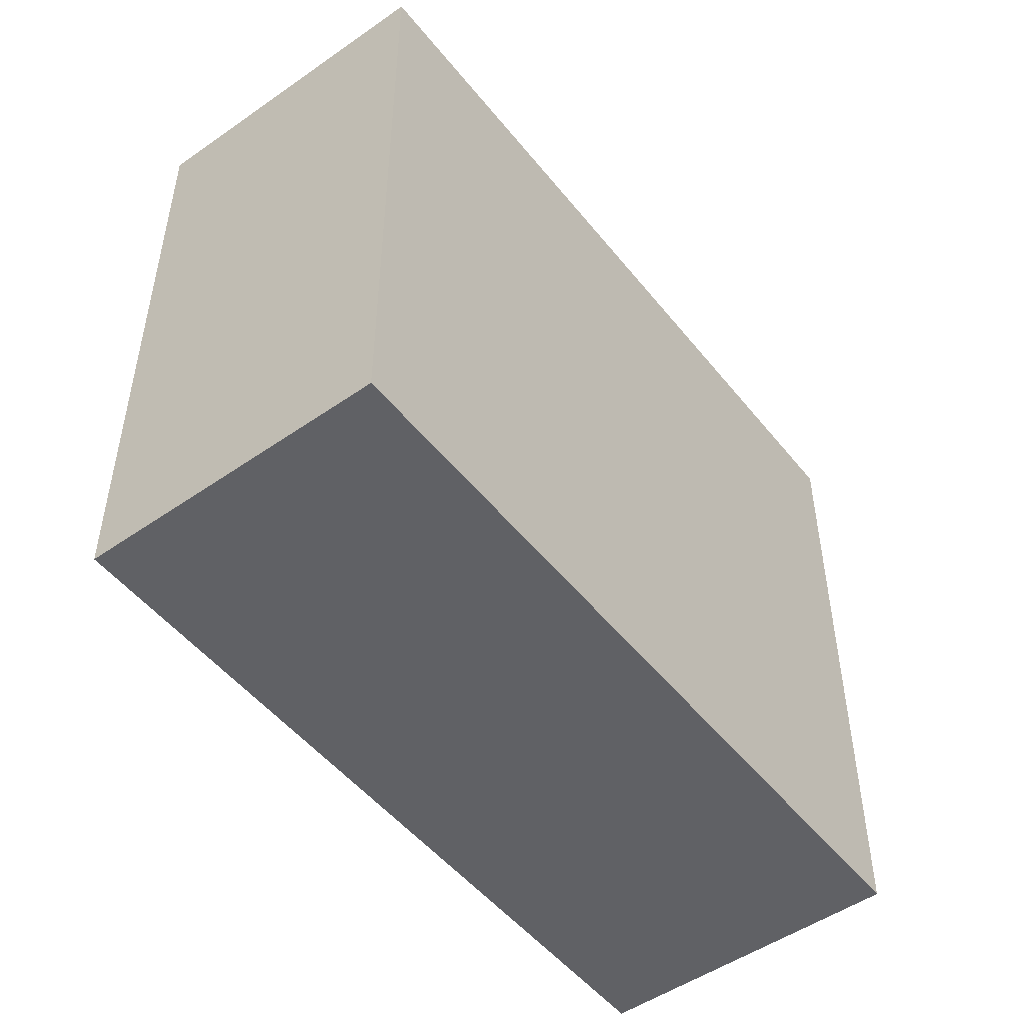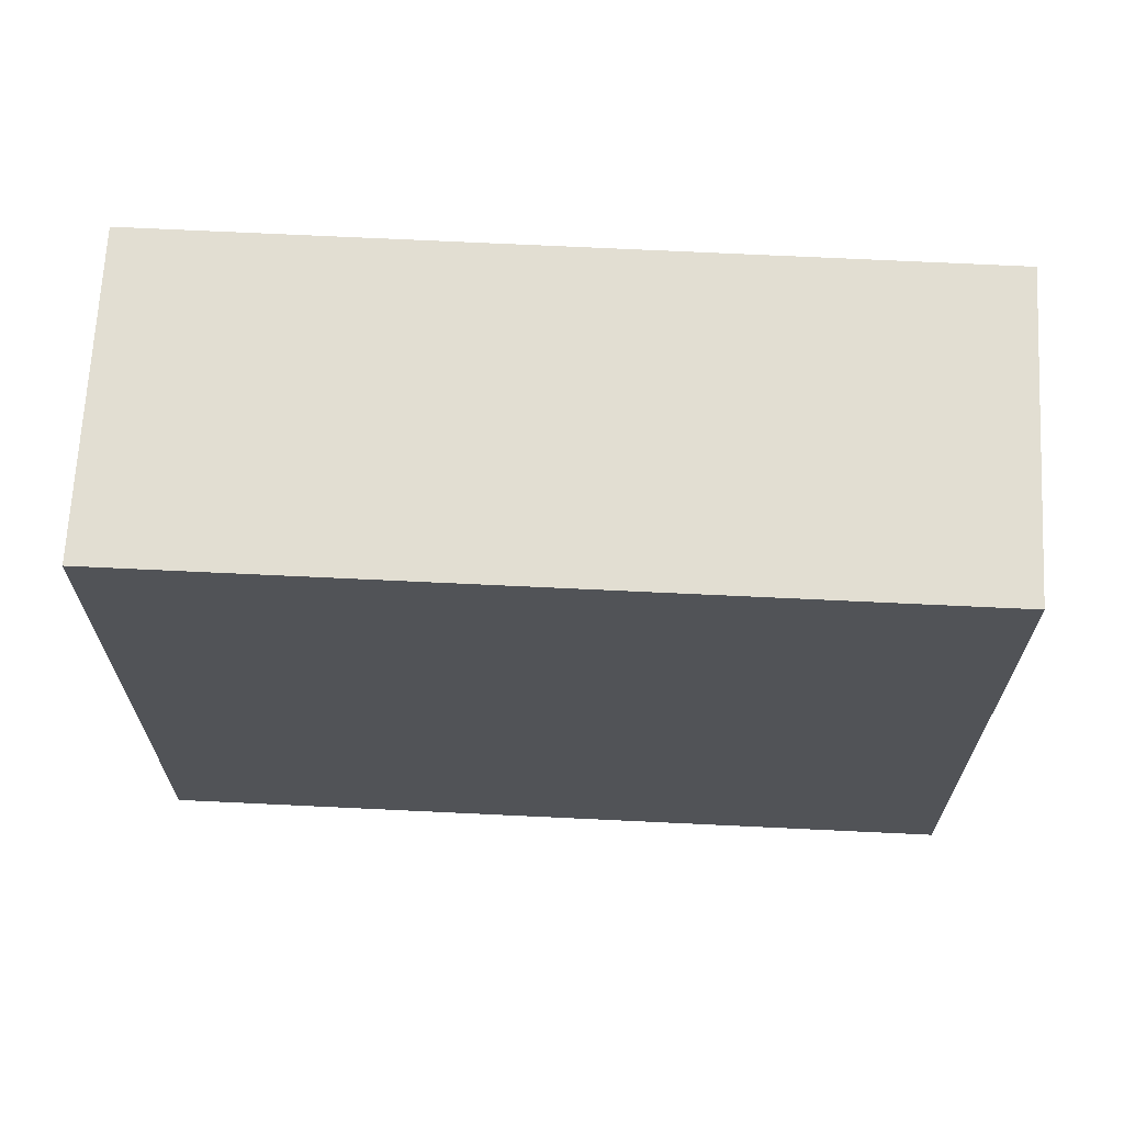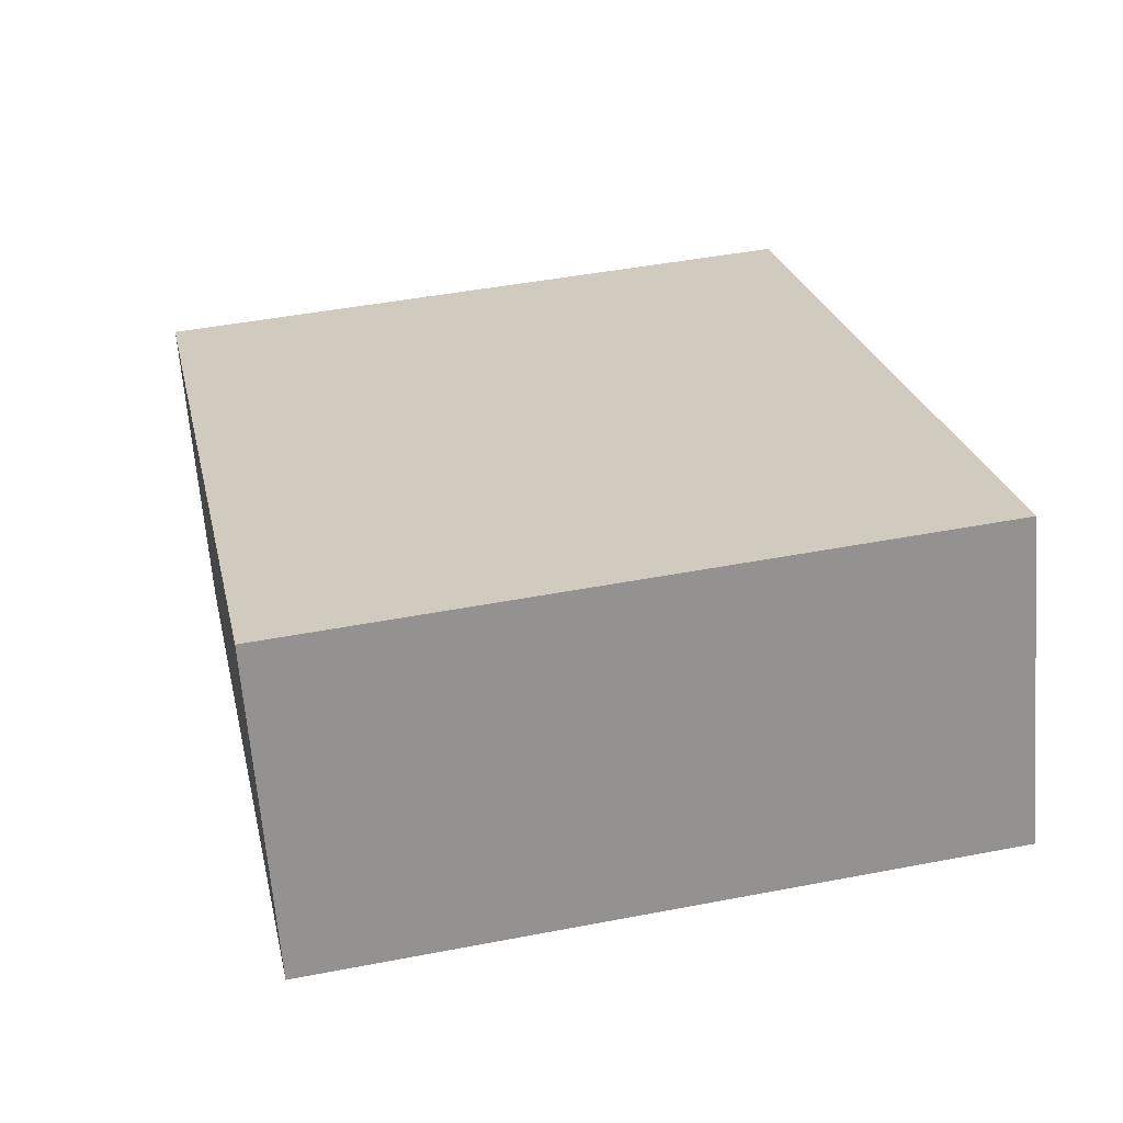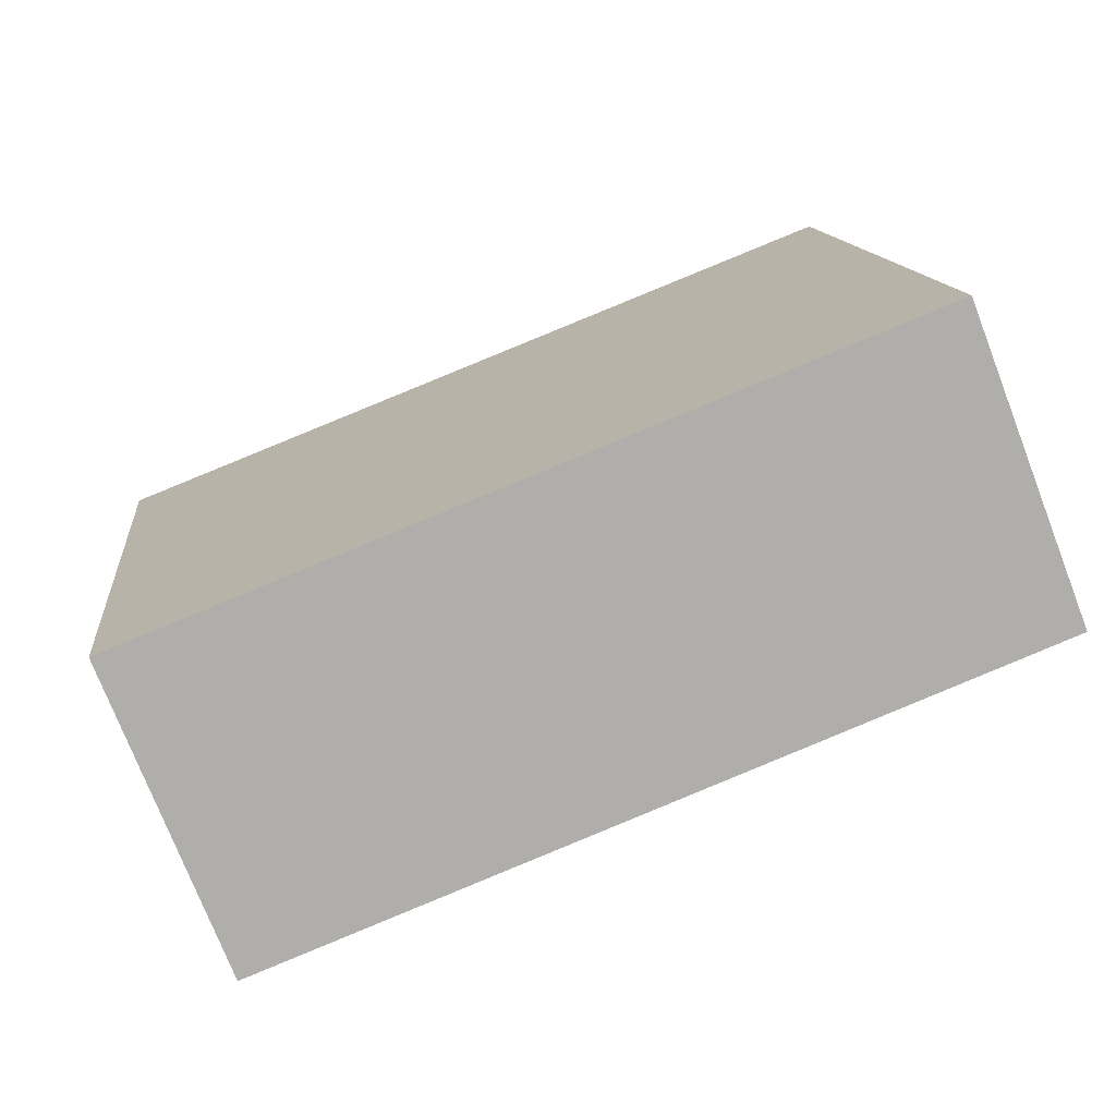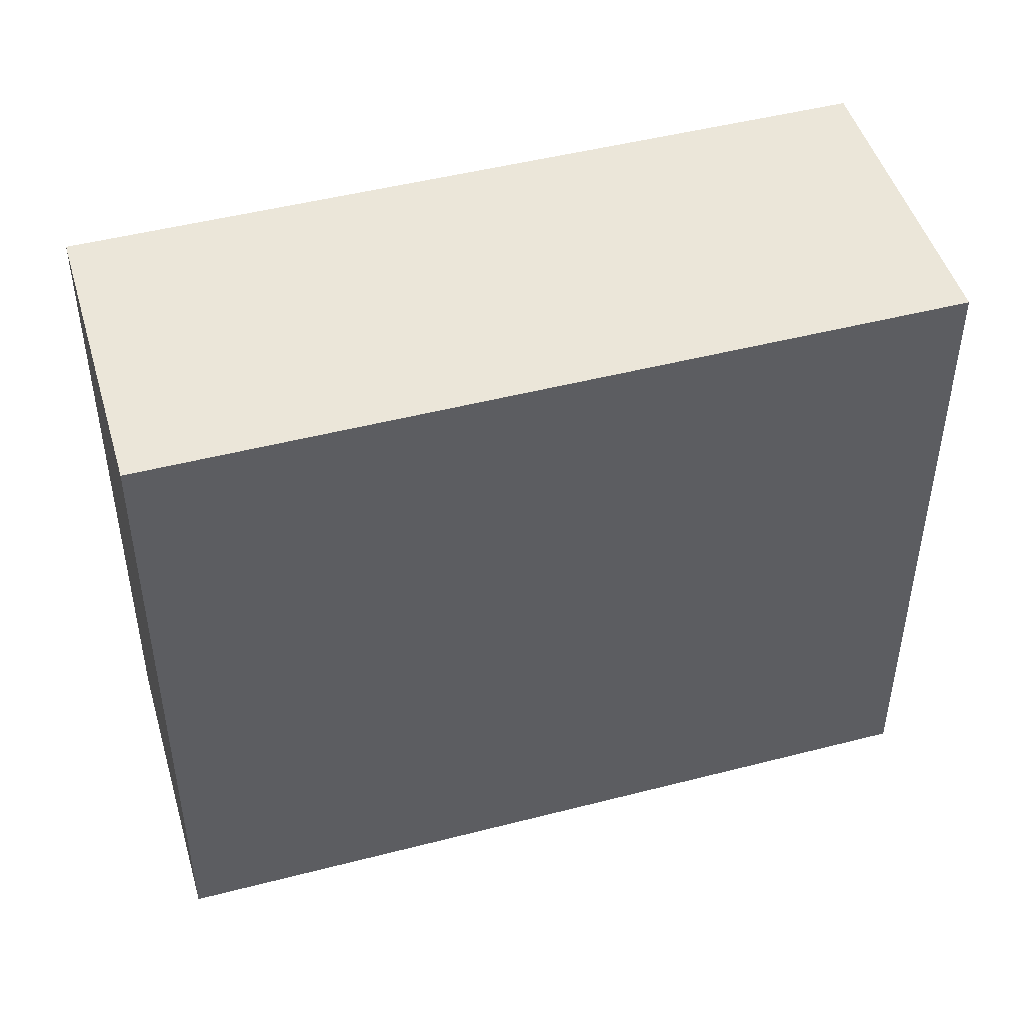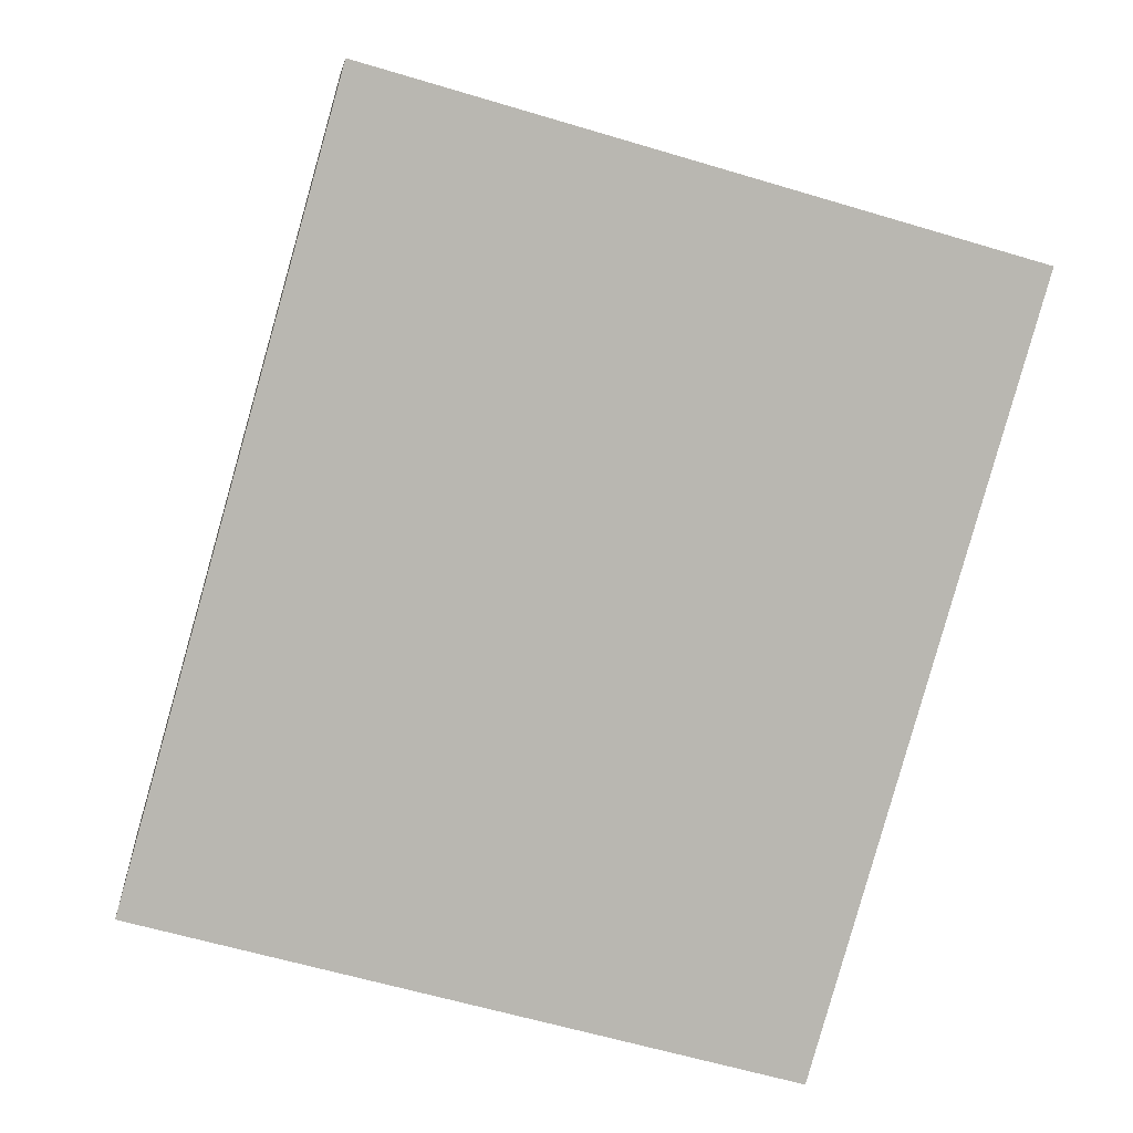
<metadata>
{"format":"obj","ext":"obj","renderer":"f3d","projection":"perspective","resolution":1024,"background":"white","views":[{"elev":-50.3,"azim":-31.3,"up":"+Y"},{"elev":67.9,"azim":24.3,"up":"+Y"},{"elev":45.6,"azim":-102.5,"up":"+Z"},{"elev":12.8,"azim":174.0,"up":"+Z"},{"elev":47.3,"azim":-174.8,"up":"+Y"},{"elev":-60.9,"azim":-107.0,"up":"+Z"}]}
</metadata>
<code>
v  0 11.33 6.936e-16
v  14.62 11.33 0.021
v  12.67 11.33 -4.987
v  1.952 11.33 5.024
v  12.67 3.054e-16 -4.987
v  0 0 0
v  1.952 -3.076e-16 5.024
v  14.62 -1.286e-18 0.021
g defaultobject
f 1 2 3
f 2 1 4
f 5 1 3
f 1 5 6
f 6 4 1
f 4 6 7
f 7 2 4
f 2 7 8
f 8 3 2
f 3 8 5
f 8 6 5
f 6 8 7

</code>
